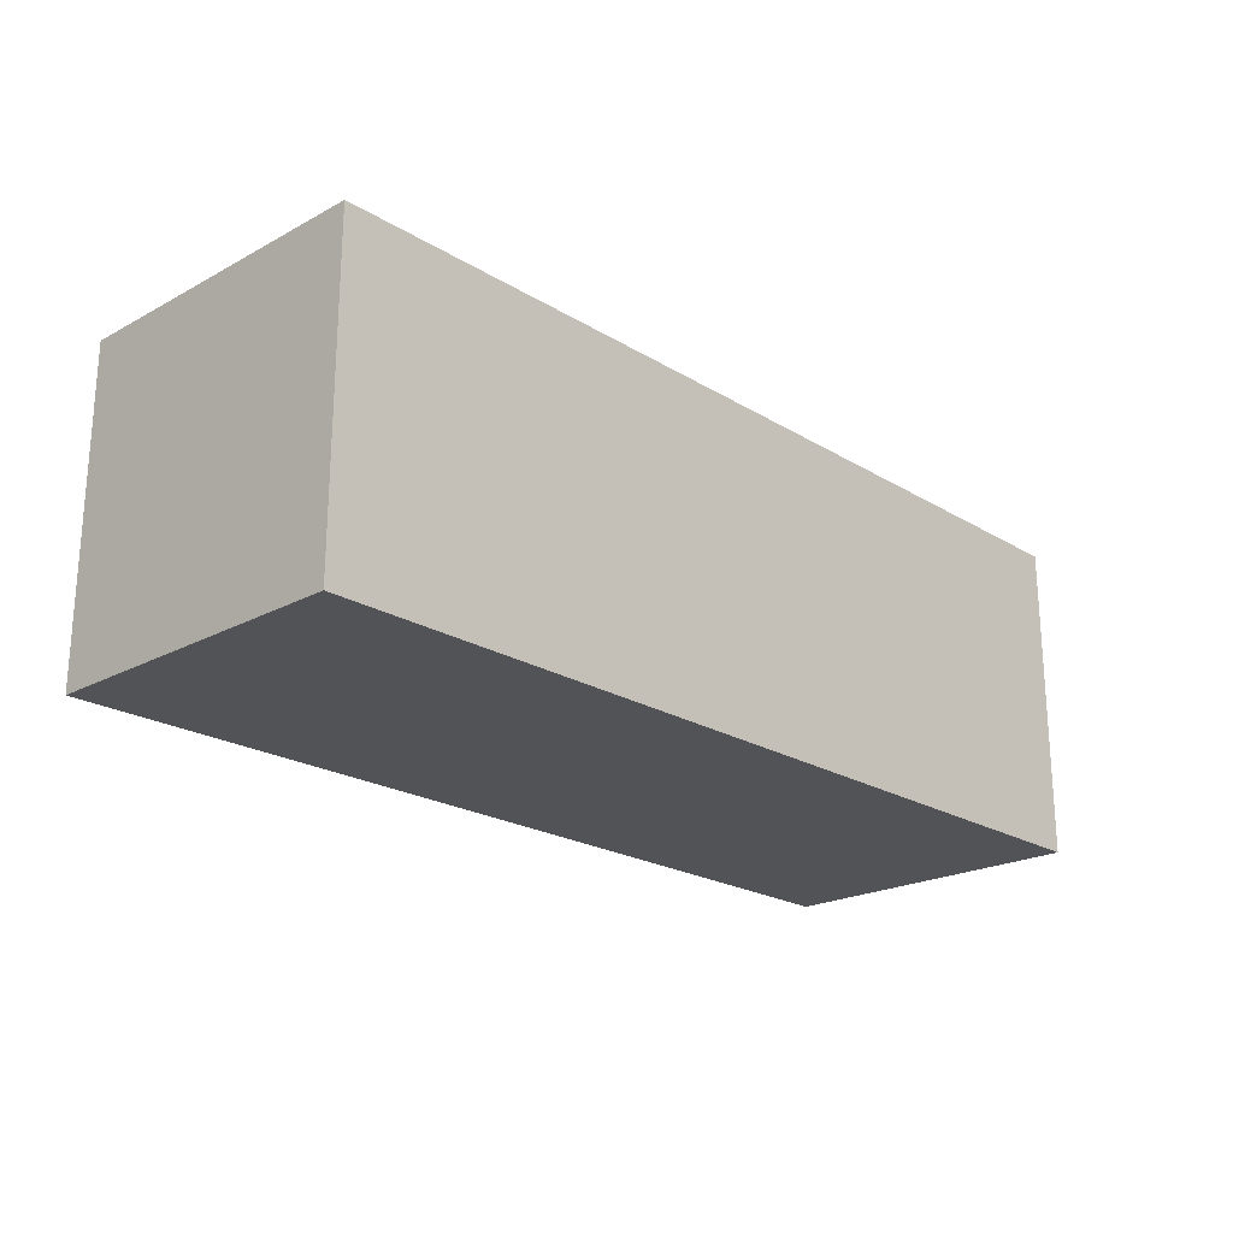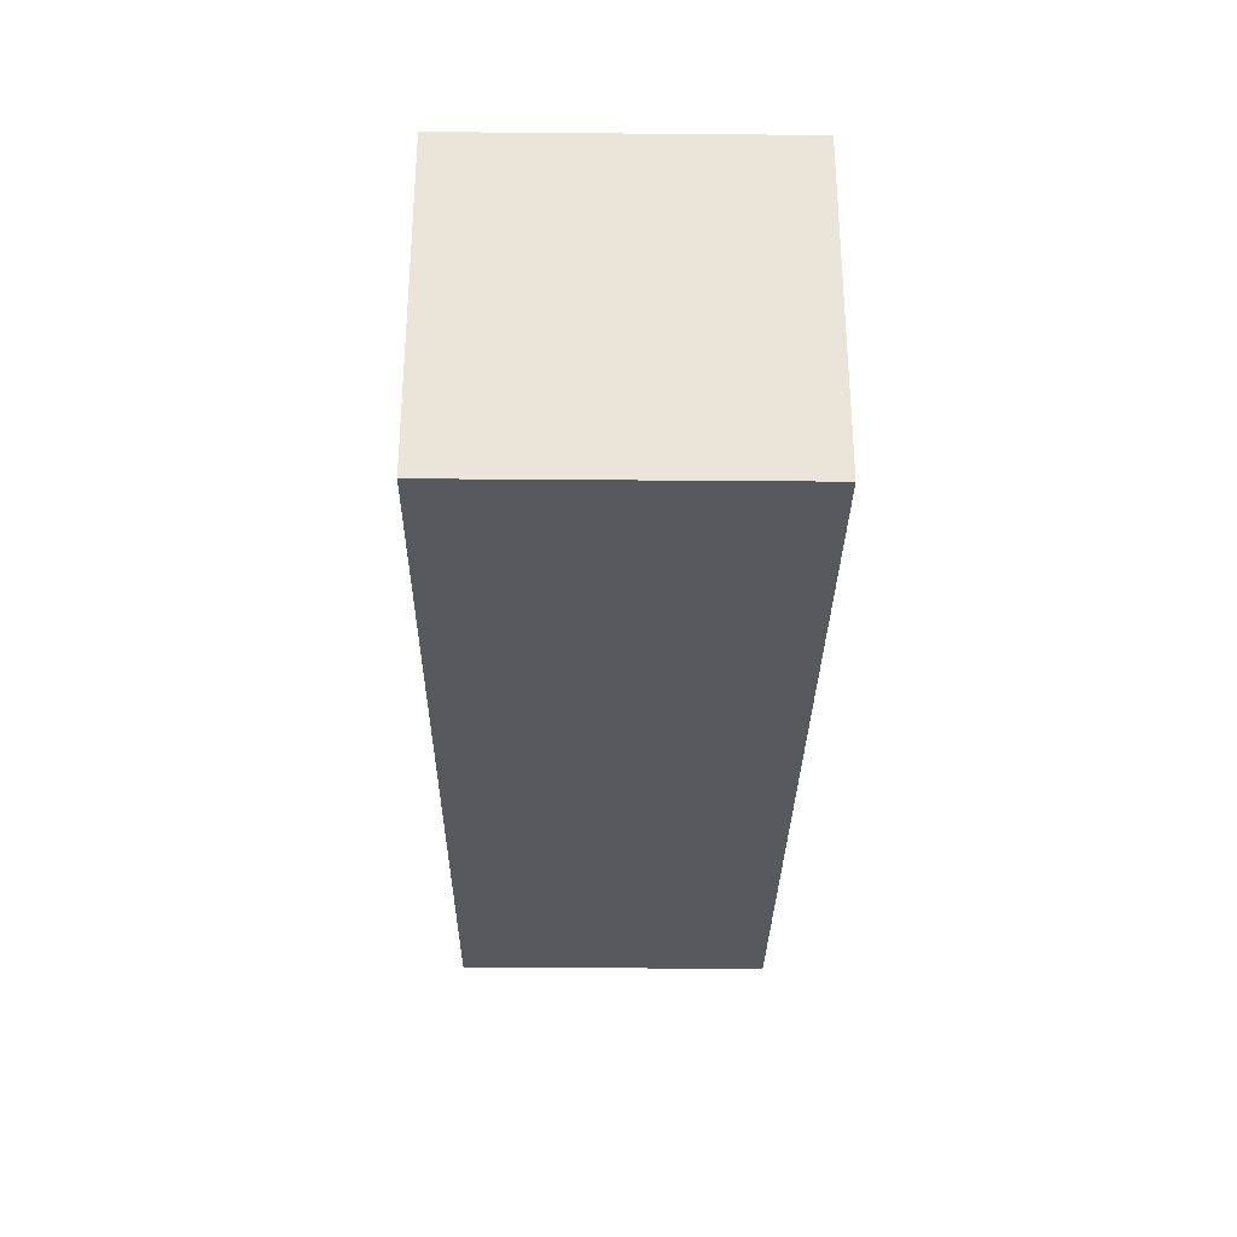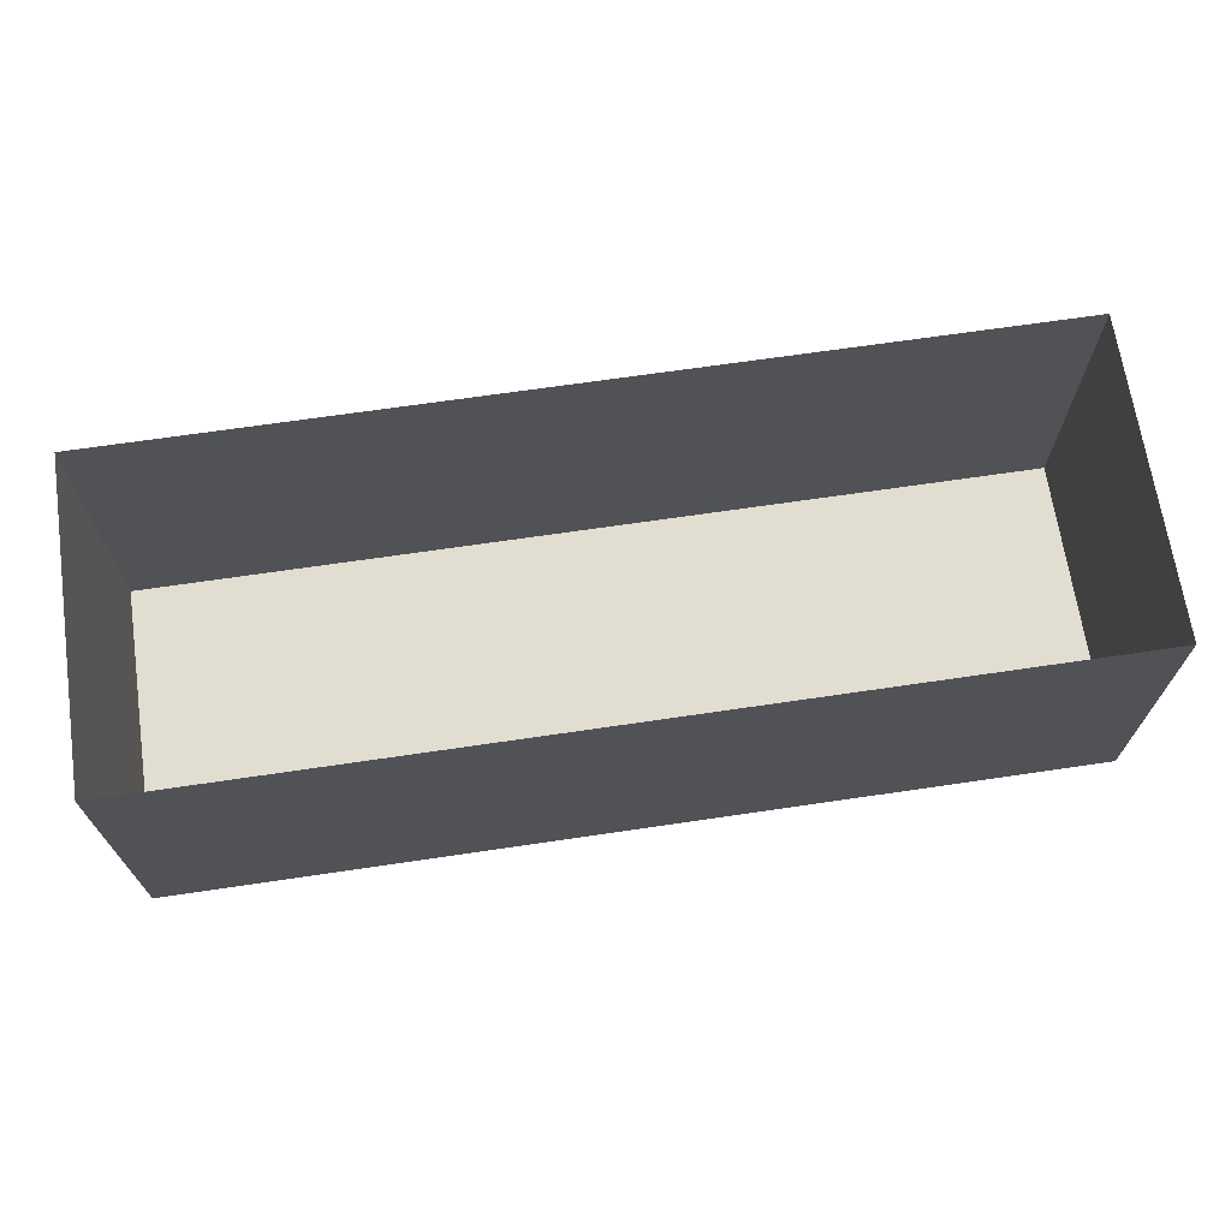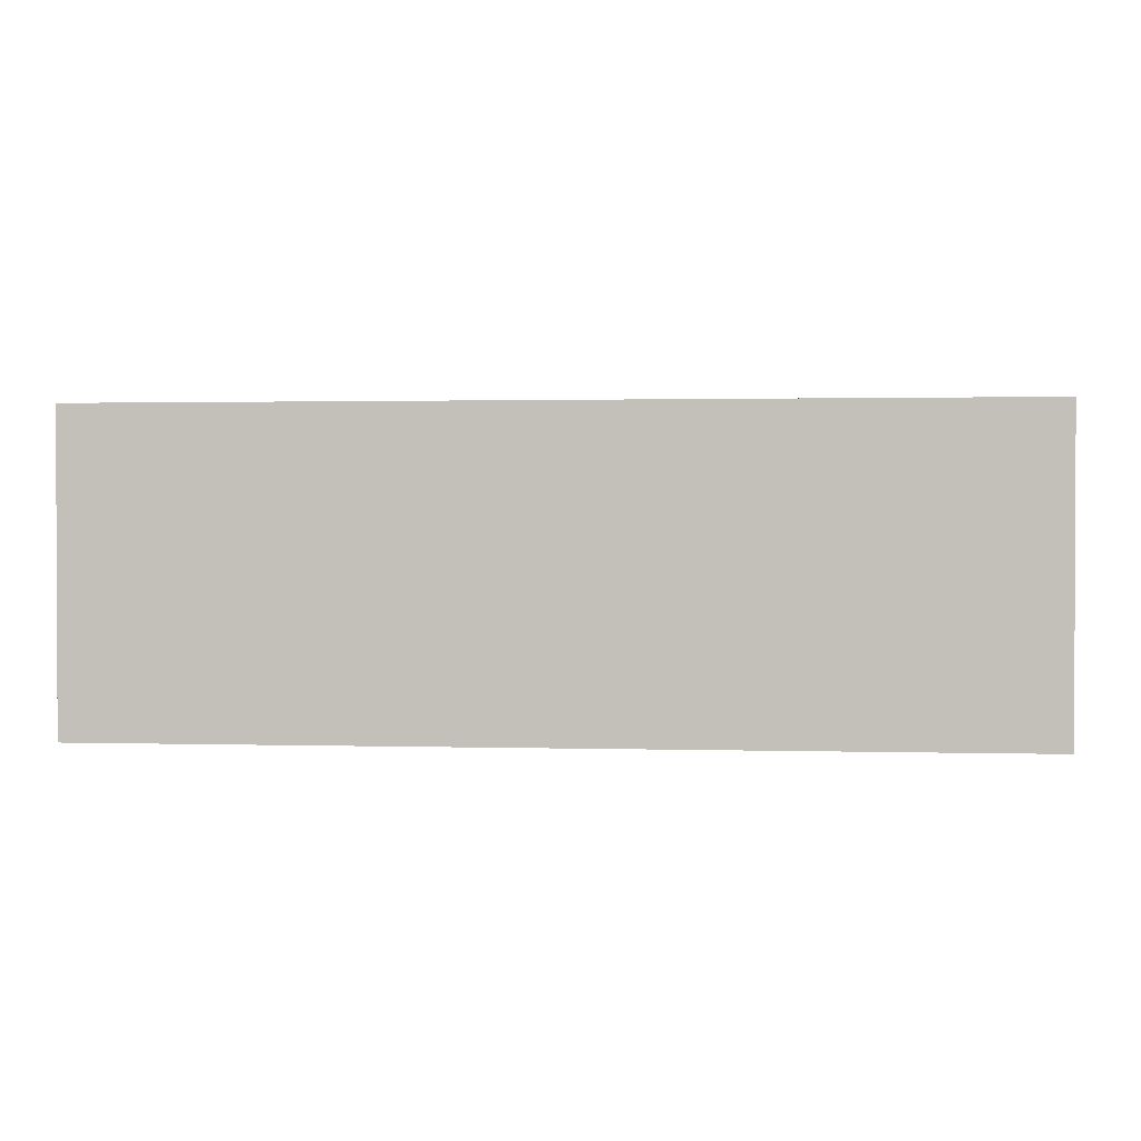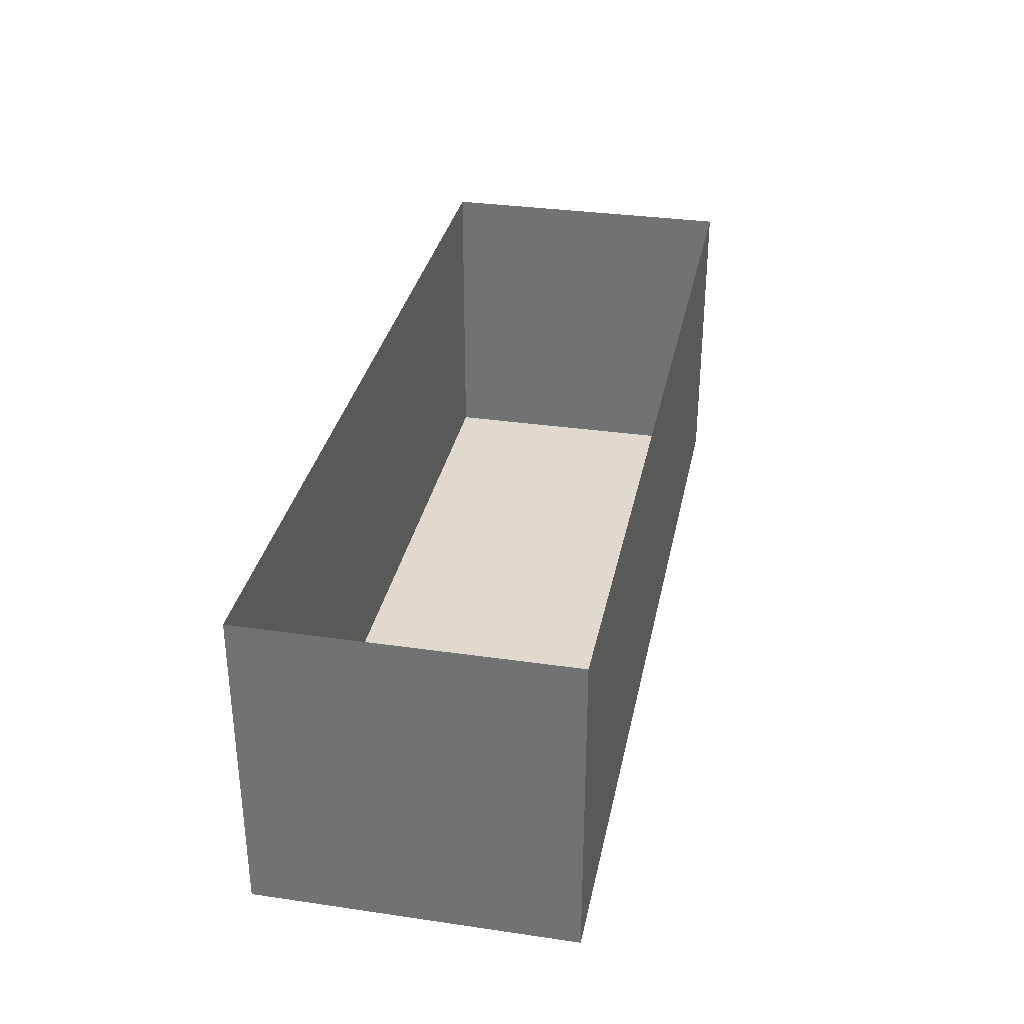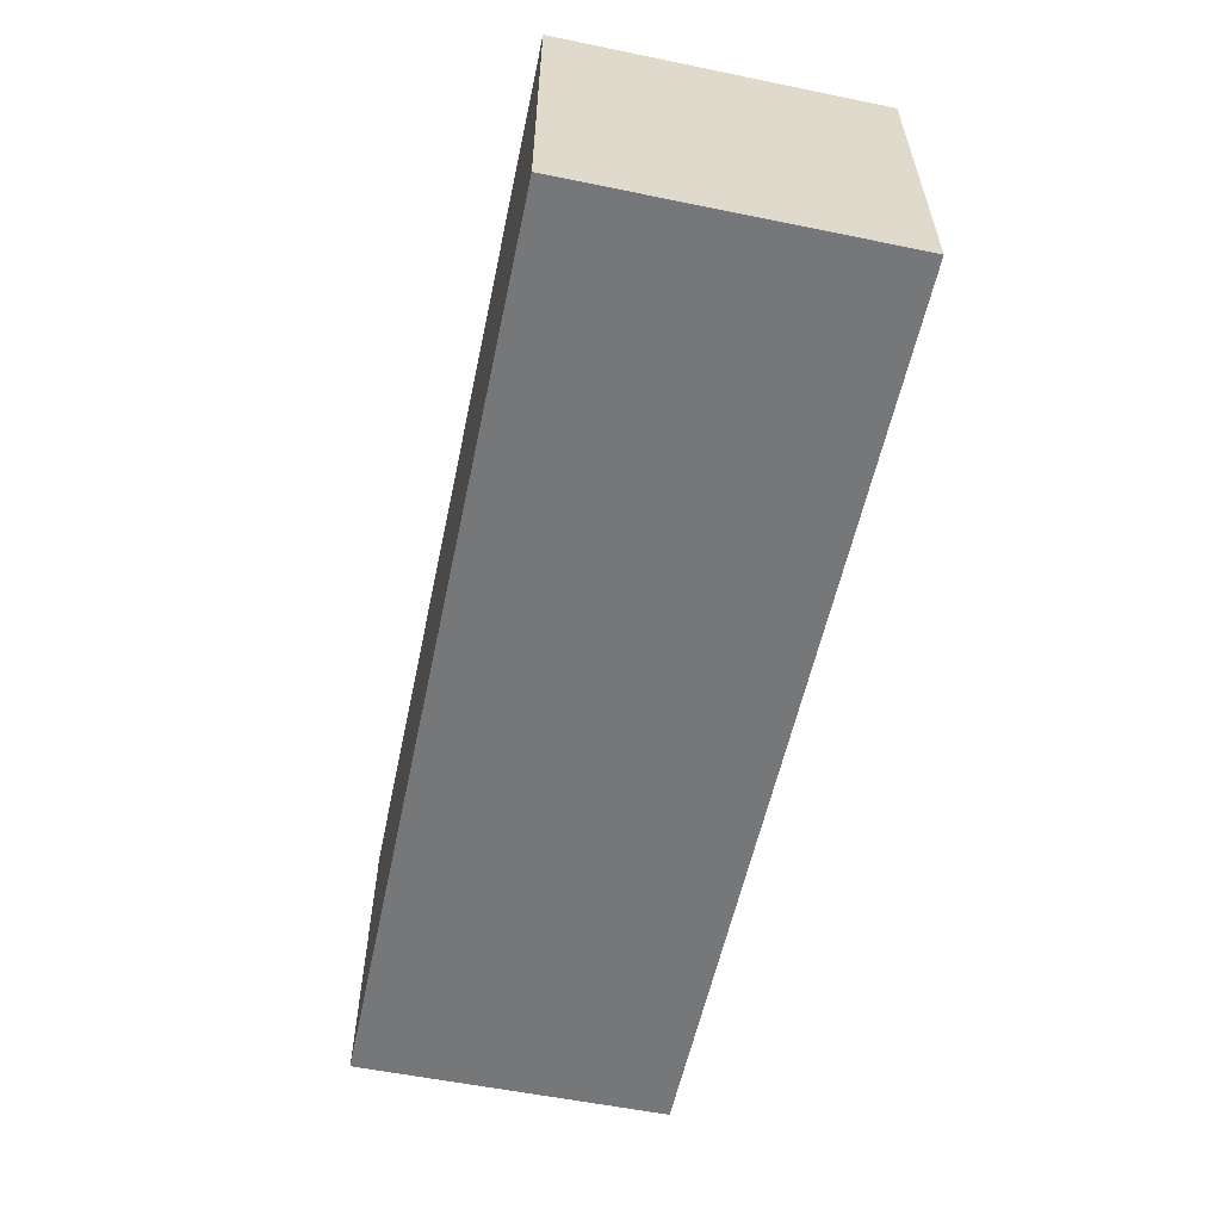
<metadata>
{"format":"obj","ext":"obj","renderer":"f3d","projection":"perspective","resolution":1024,"background":"white","views":[{"elev":-21.7,"azim":-46.7,"up":"+Z"},{"elev":-30.0,"azim":-90.7,"up":"+Y"},{"elev":68.4,"azim":-8.4,"up":"+Z"},{"elev":1.3,"azim":-174.1,"up":"+Y"},{"elev":32.7,"azim":101.4,"up":"+Z"},{"elev":-57.1,"azim":-102.0,"up":"+Y"}]}
</metadata>
<code>
v -21.23 0 7.226
v 21.23 0 7.226
v -21.23 14.45 7.226
v 21.23 14.45 7.226
v -21.23 14.45 -7.226
v 21.23 14.45 -7.226
v -21.23 0 -7.226
v 21.23 0 -7.226
f 3 5 6 4
f 5 7 8 6
f 7 1 2 8
f 2 4 6 8
f 7 5 3 1

</code>
